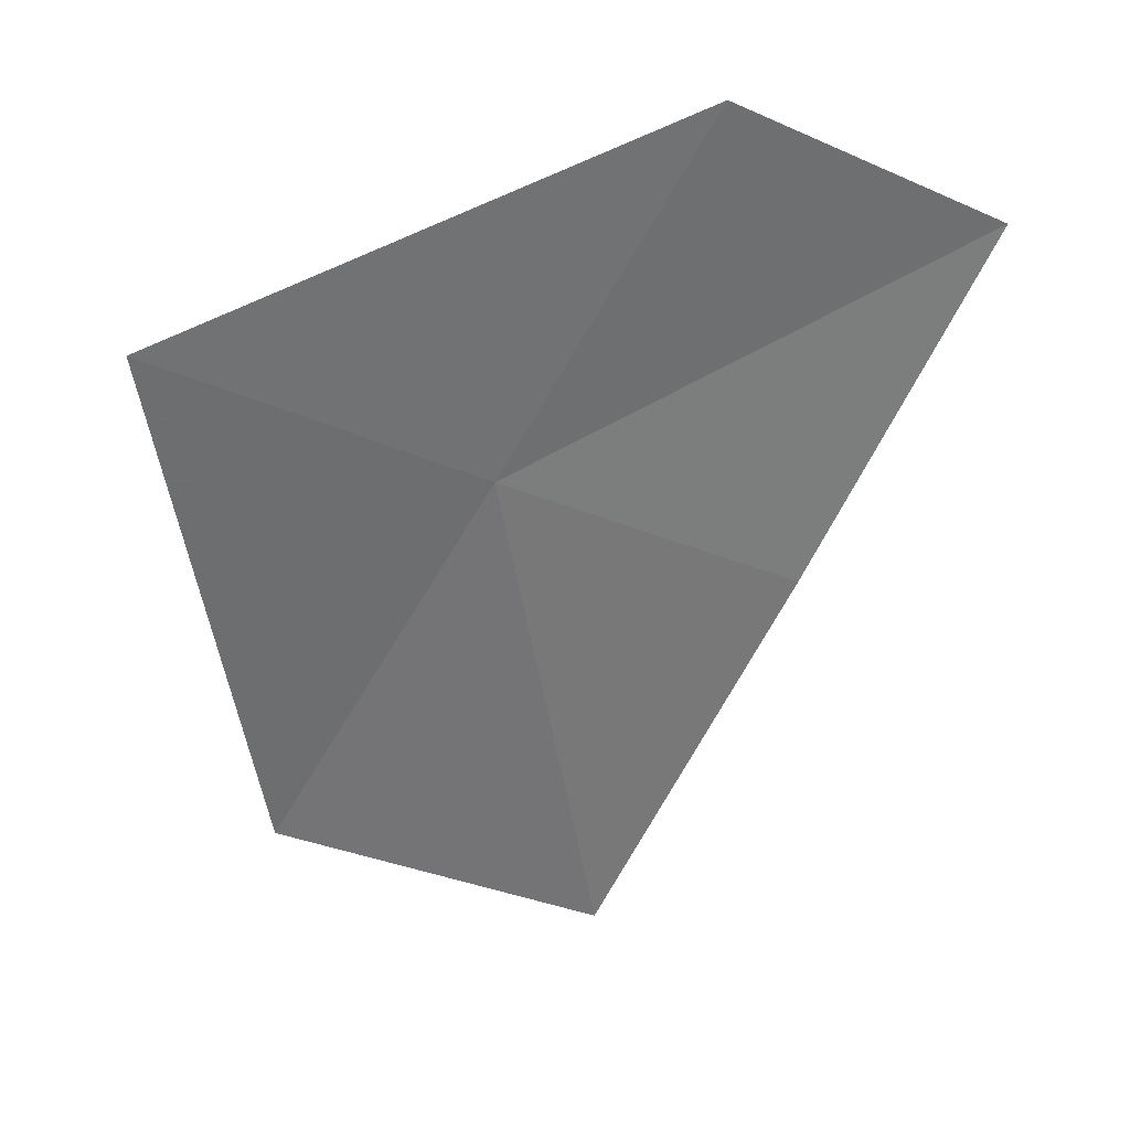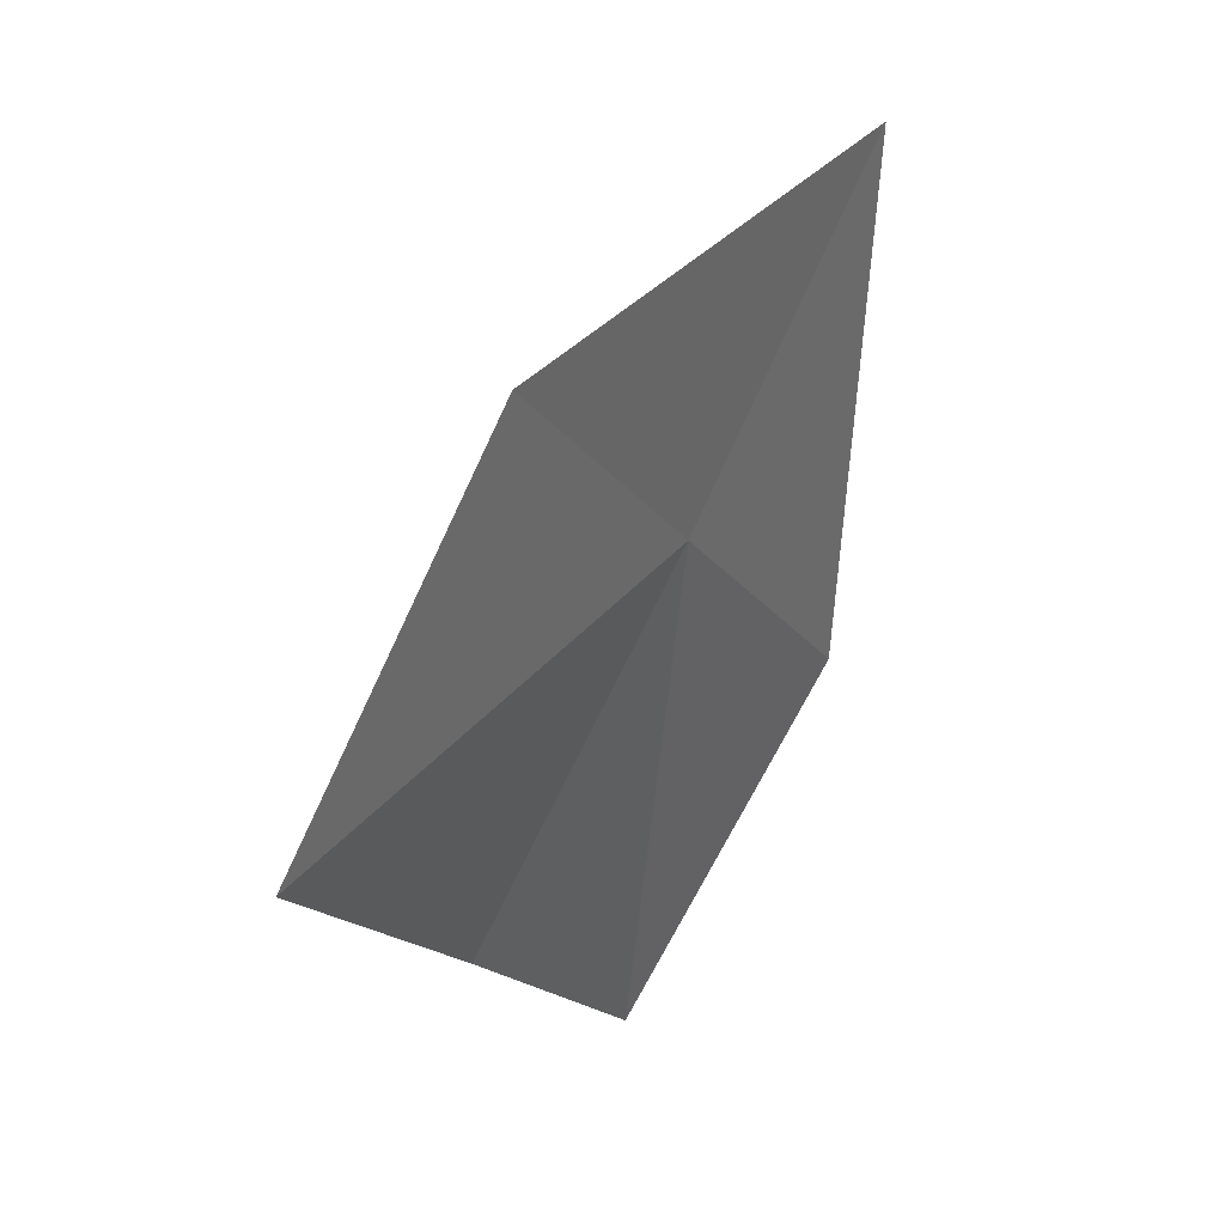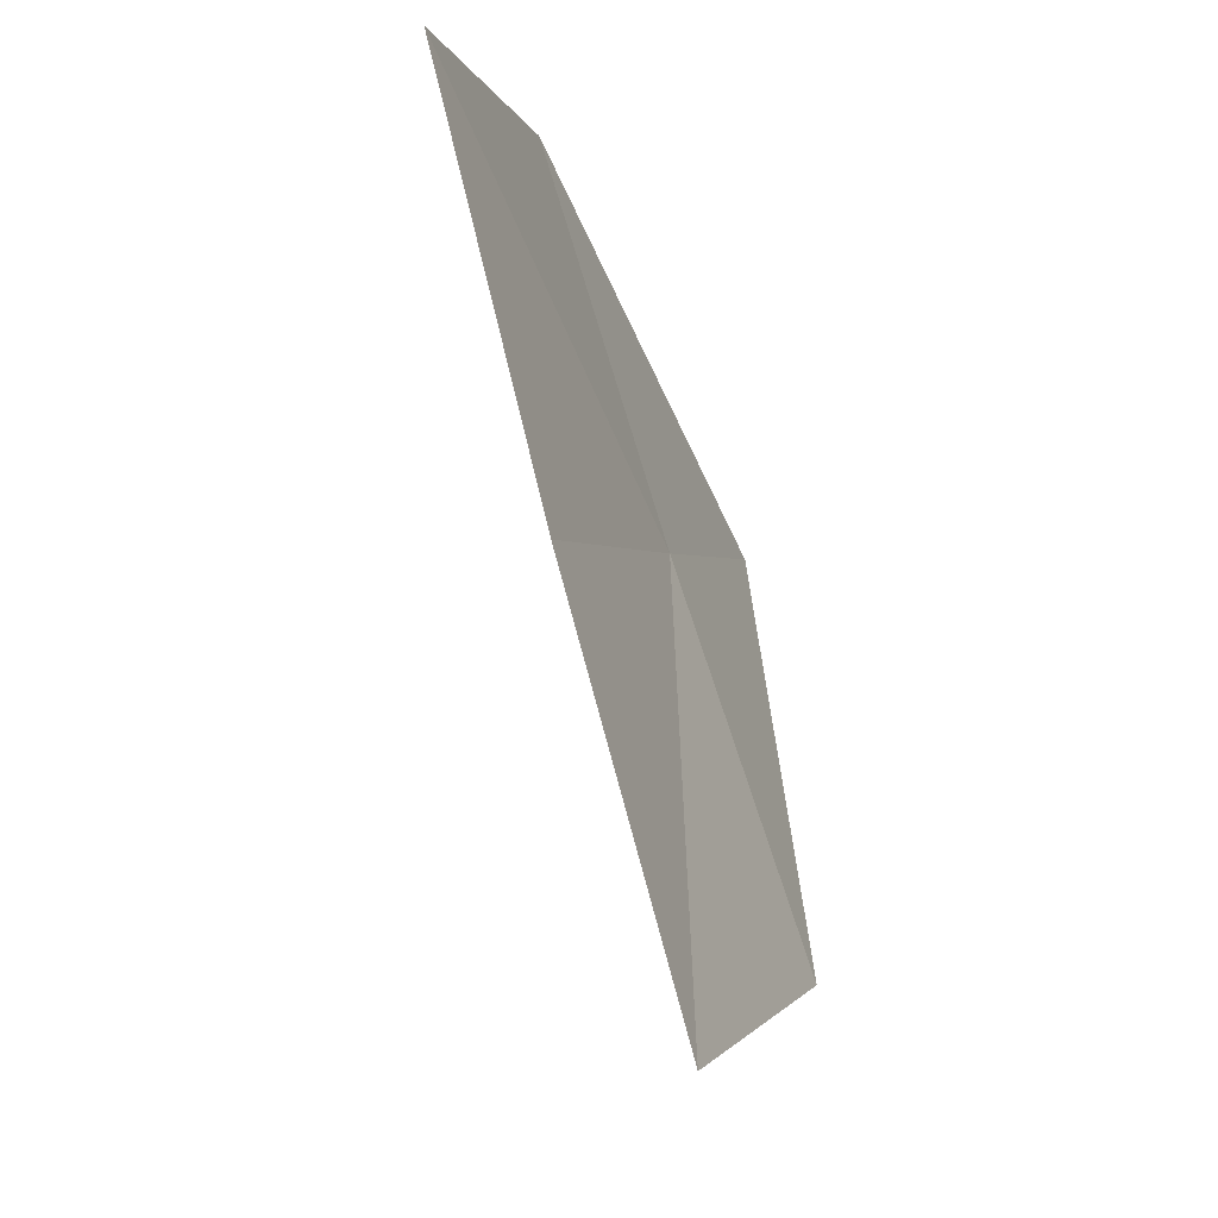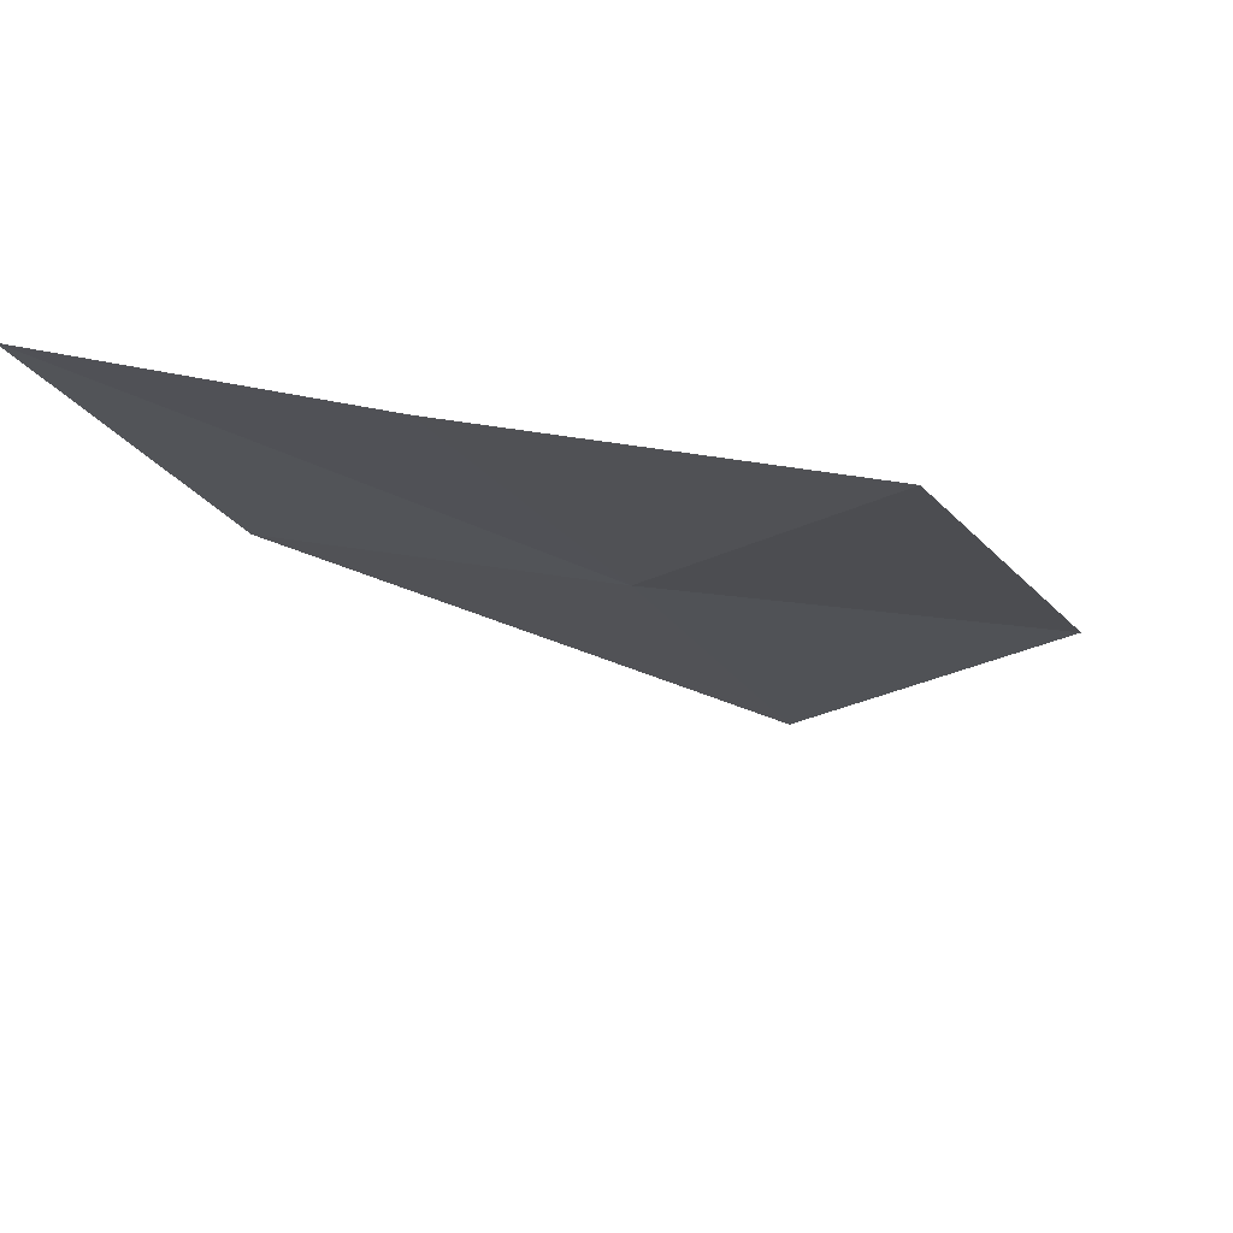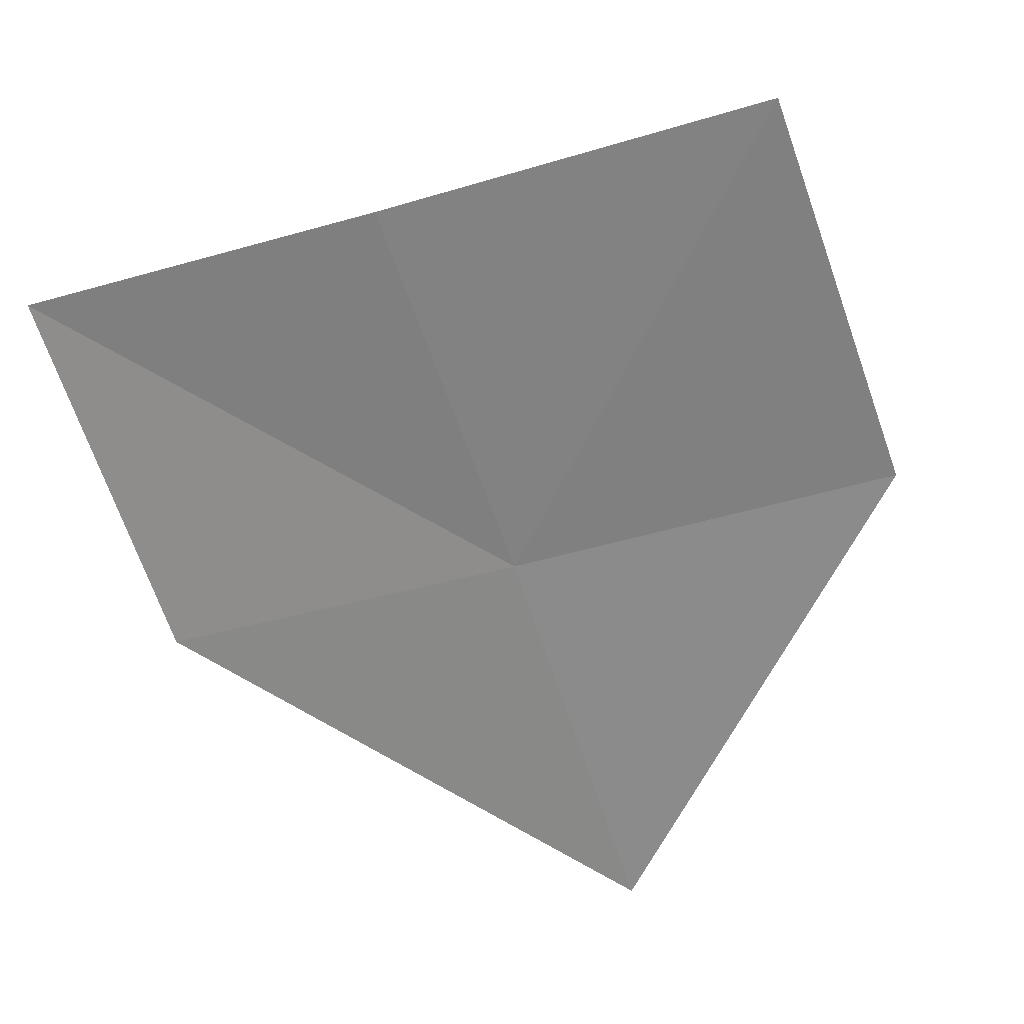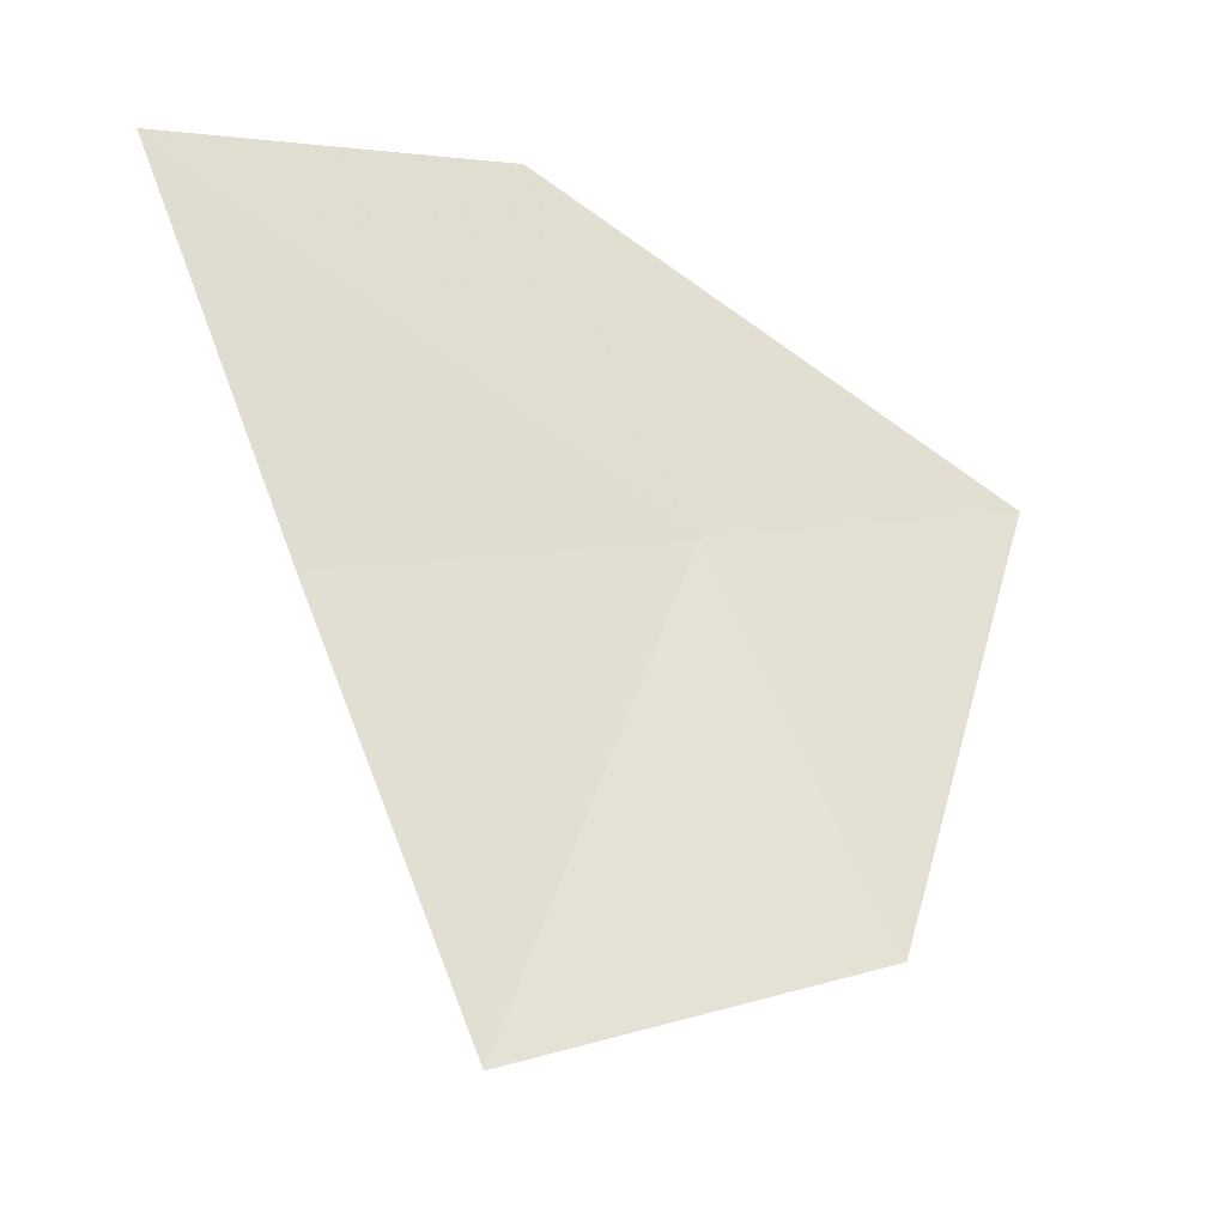
<metadata>
{"format":"obj","ext":"obj","renderer":"f3d","projection":"perspective","resolution":1024,"background":"white","views":[{"elev":-72.9,"azim":171.7,"up":"+Z"},{"elev":64.6,"azim":-27.0,"up":"+Y"},{"elev":-18.1,"azim":-40.5,"up":"+Y"},{"elev":16.8,"azim":-39.8,"up":"+Z"},{"elev":-32.9,"azim":-45.5,"up":"+Z"},{"elev":68.2,"azim":-0.3,"up":"+Z"}]}
</metadata>
<code>
v -15.07 6.962 5.145
v -14.61 5.859 5.188
v -15.57 5.47 5.78
v -16.01 6.613 5.789
v -14.16 7.328 4.472
v -15.52 8.049 5.132
v -16.42 7.739 5.83
f 1 3 2
f 1 4 3
f 1 2 5
f 1 5 6
f 1 7 4
f 1 6 7

</code>
